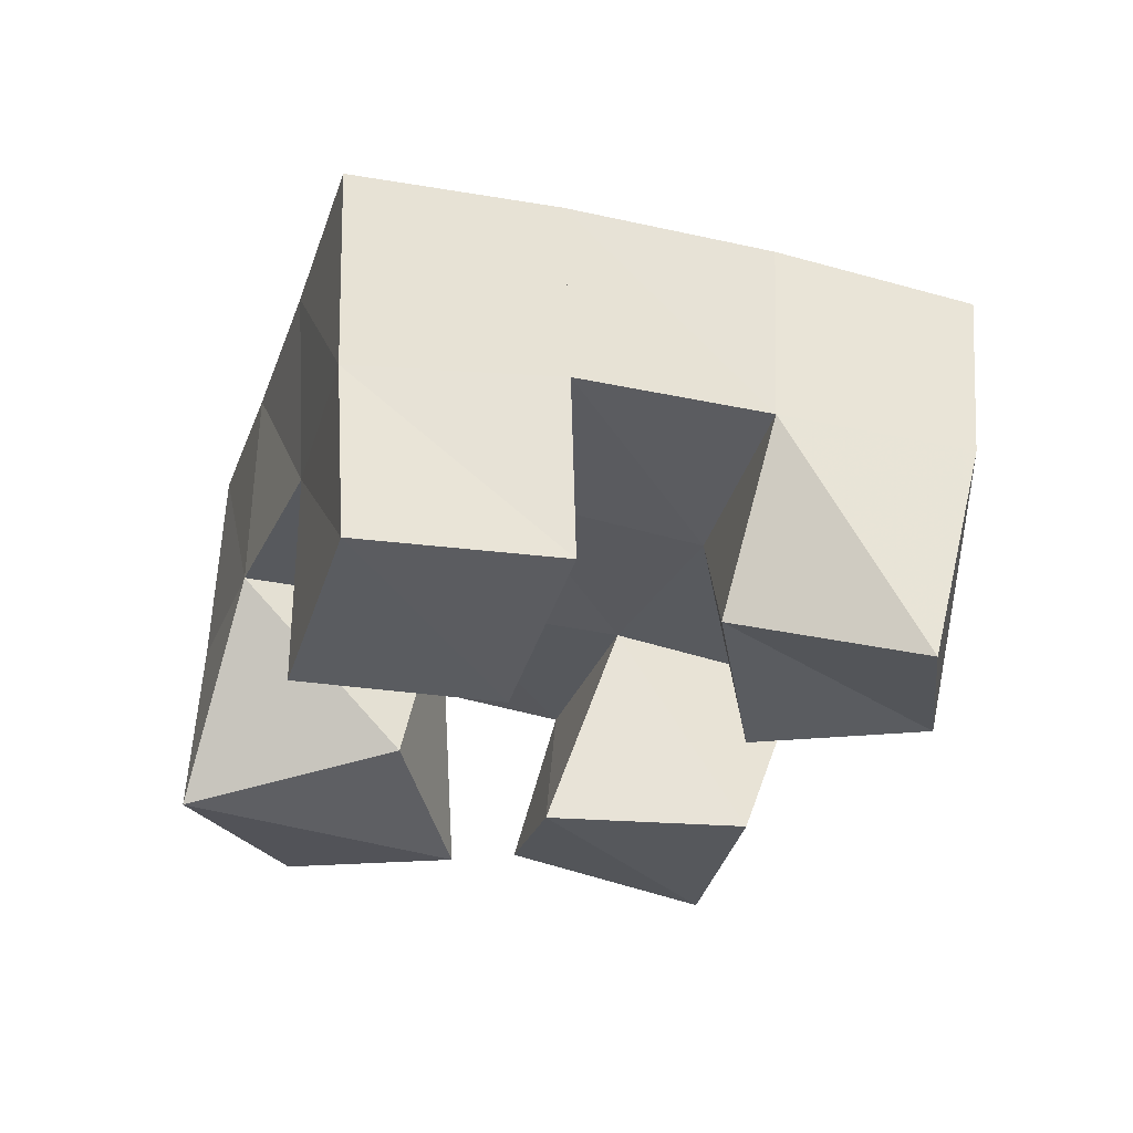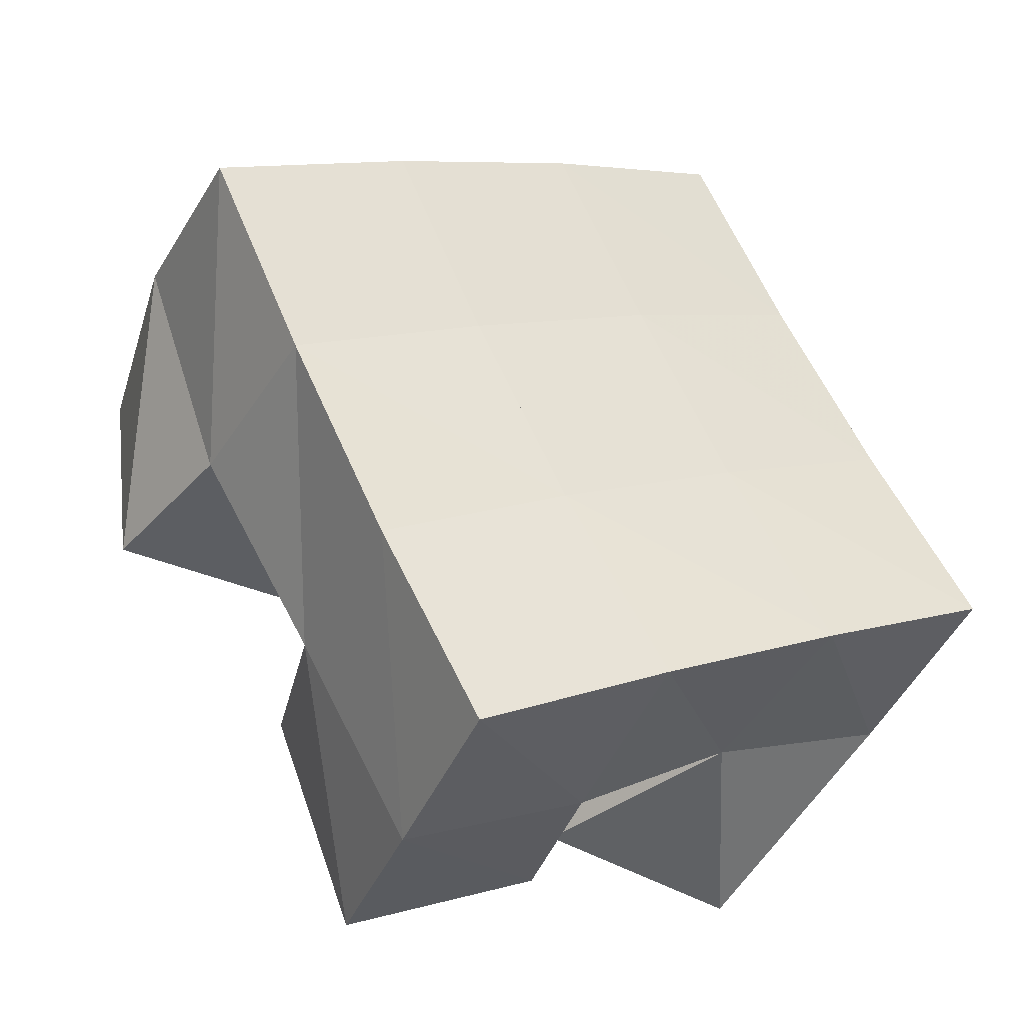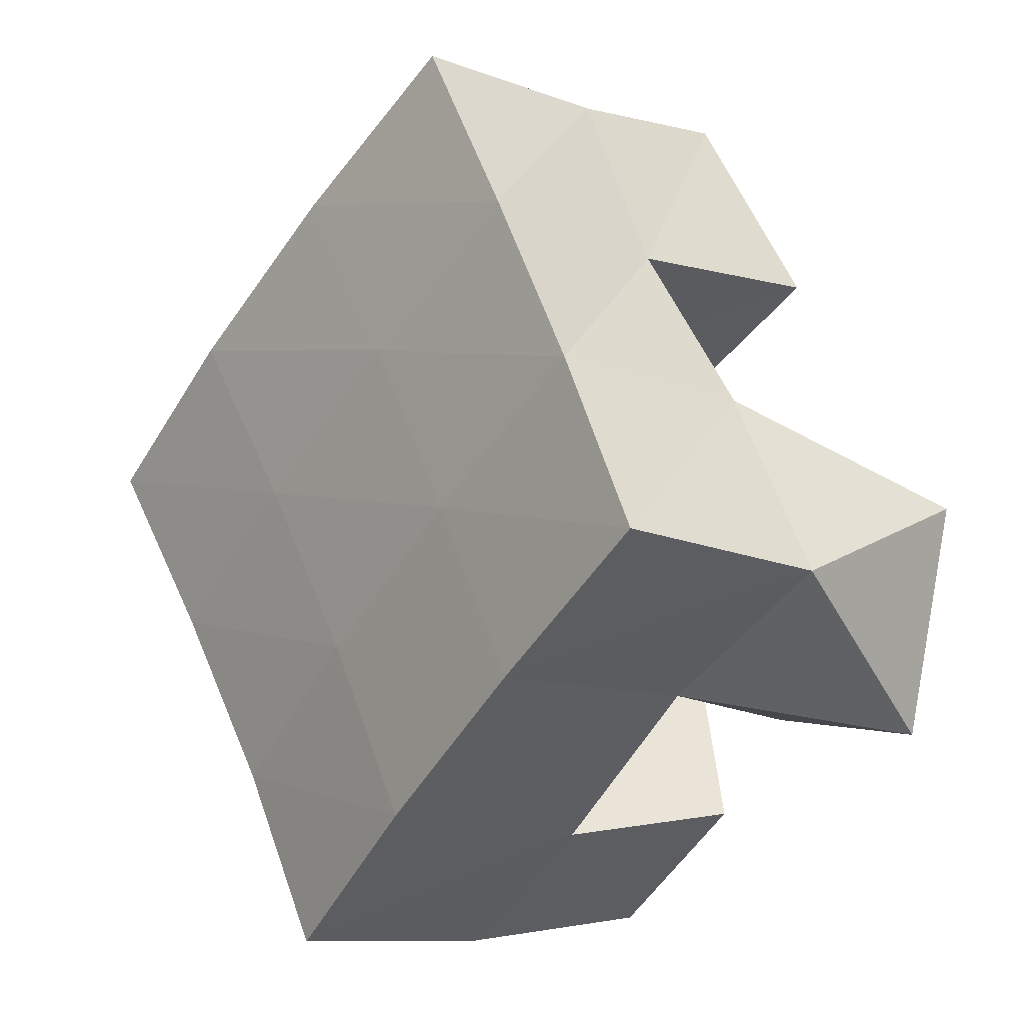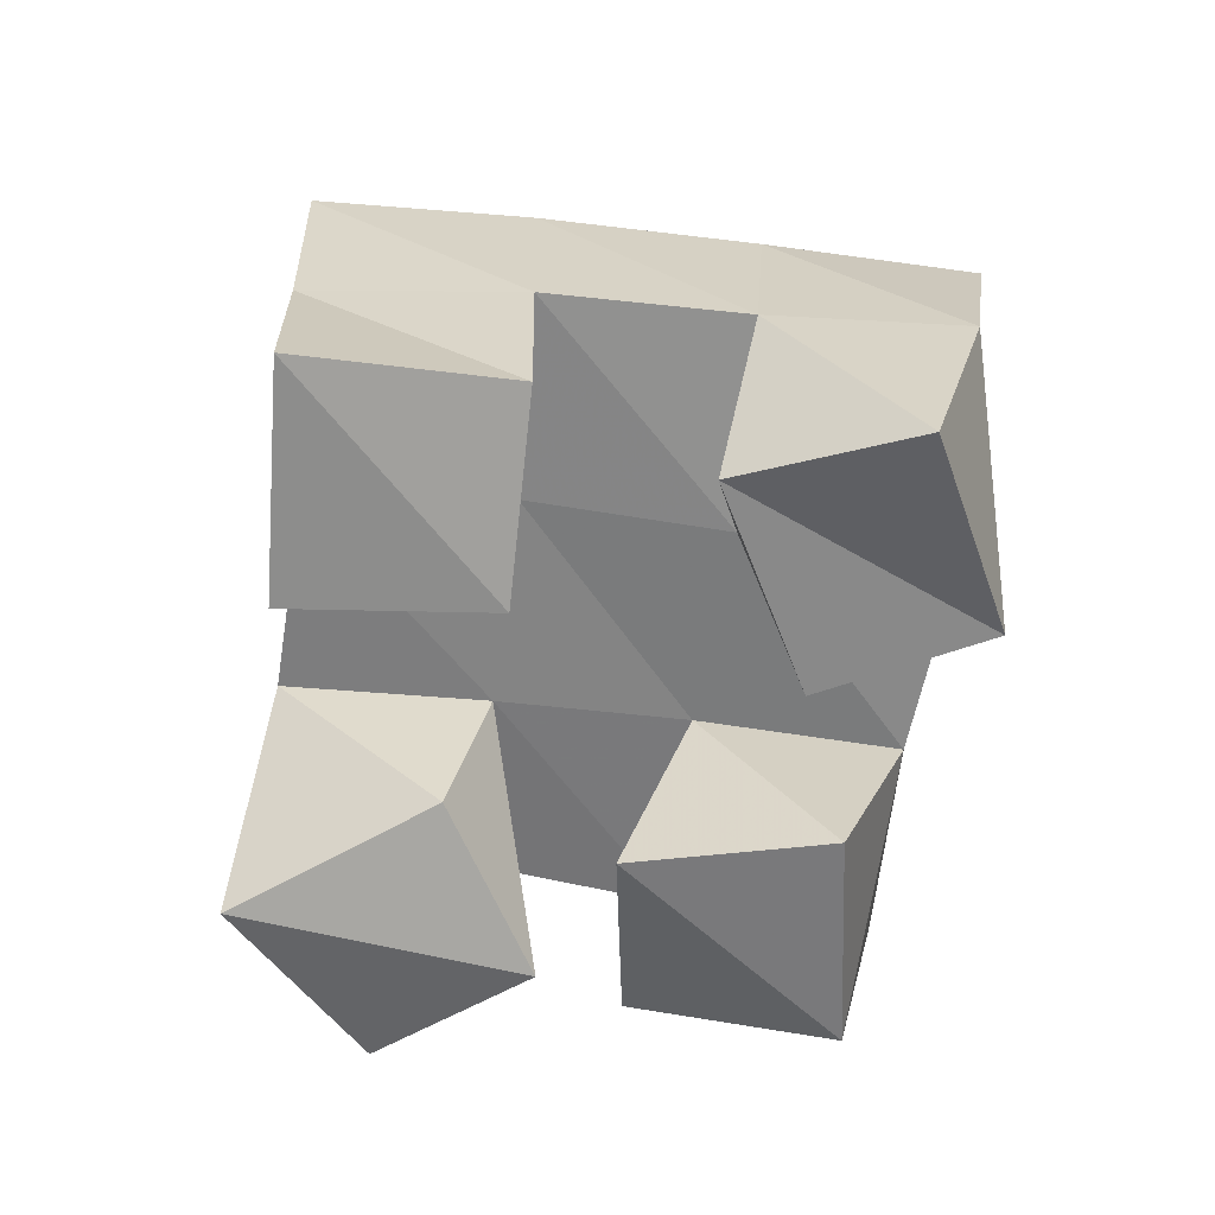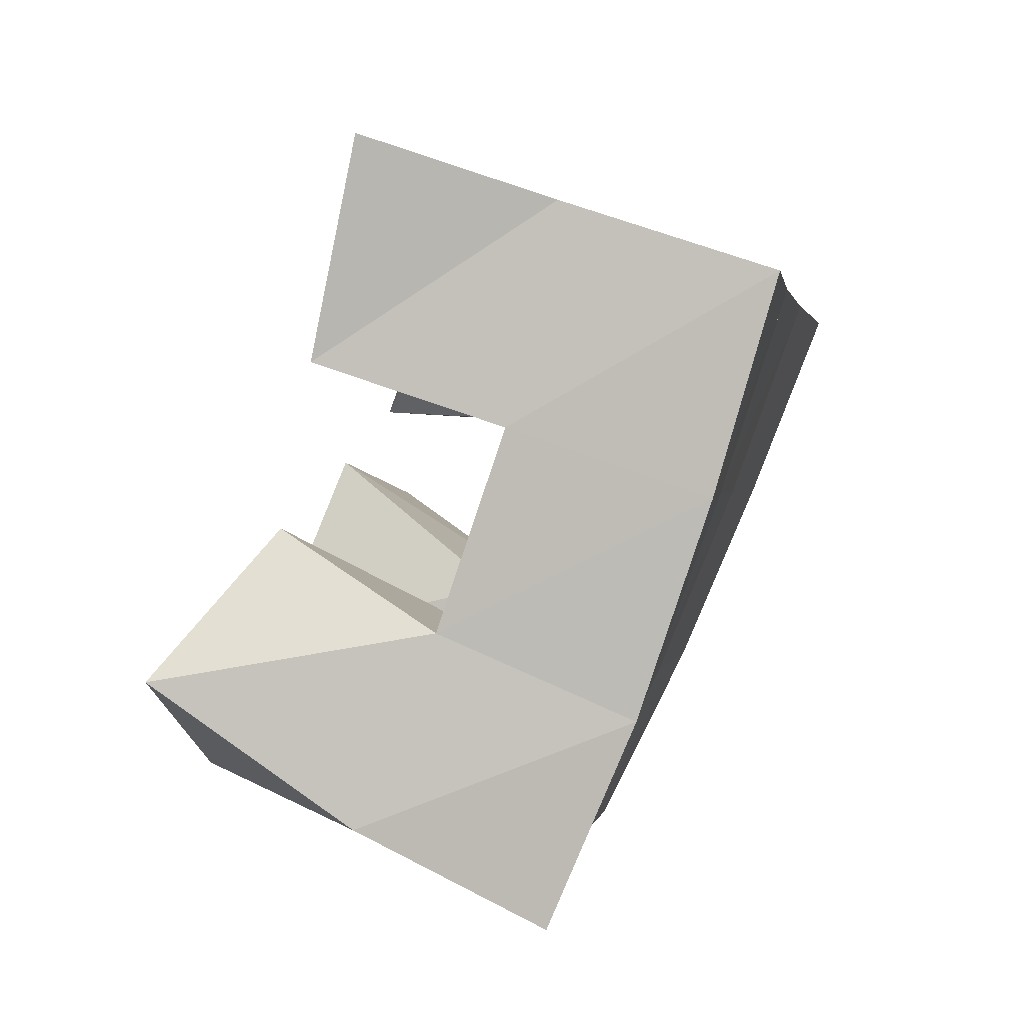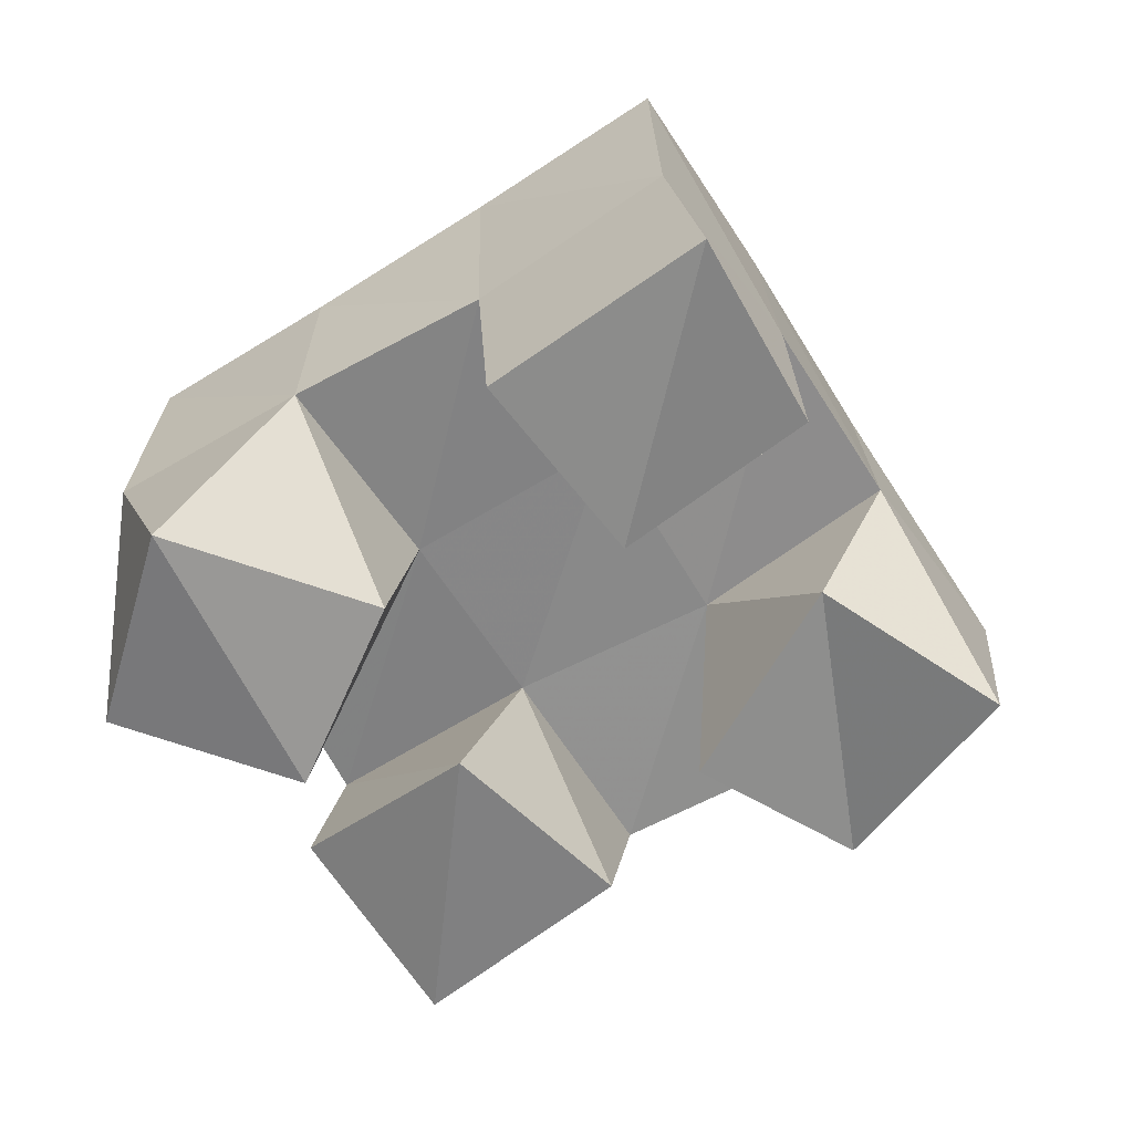
<metadata>
{"format":"obj","ext":"obj","renderer":"f3d","projection":"perspective","resolution":1024,"background":"white","views":[{"elev":-28.1,"azim":11.4,"up":"+Y"},{"elev":-44.0,"azim":151.5,"up":"+Z"},{"elev":-14.0,"azim":-129.9,"up":"+Z"},{"elev":-57.9,"azim":23.6,"up":"+Y"},{"elev":63.7,"azim":111.7,"up":"+Z"},{"elev":-59.7,"azim":-28.2,"up":"+Y"}]}
</metadata>
<code>
v 2.541 0.1054 -0.3039
v 2.524 0.1551 -0.275
v 2.587 0.1 -0.2942
v 2.569 0.1528 -0.2963
v 2.53 0.1025 -0.2517
v 2.549 0.1523 -0.2303
v 2.585 0.1112 -0.2494
v 2.594 0.1514 -0.2536
v 2.669 0.1073 -0.2526
v 2.663 0.1511 -0.2341
v 2.713 0.1074 -0.2551
v 2.707 0.1486 -0.2588
v 2.671 0.1127 -0.1994
v 2.686 0.1582 -0.1894
v 2.717 0.1 -0.2
v 2.729 0.1554 -0.2098
v 2.578 0.1 -0.1837
v 2.576 0.1534 -0.1886
v 2.622 0.1 -0.2044
v 2.621 0.1546 -0.2086
v 2.603 0.1064 -0.1348
v 2.599 0.1525 -0.1419
v 2.646 0.112 -0.1635
v 2.644 0.1581 -0.1652
v 2.598 0.1093 -0.3171
v 2.608 0.1509 -0.3245
v 2.643 0.1 -0.3393
v 2.651 0.1457 -0.3468
v 2.616 0.1005 -0.2727
v 2.634 0.1509 -0.2768
v 2.664 0.1 -0.2869
v 2.677 0.1443 -0.2998
v 2.528 0.205 -0.2726
v 2.571 0.203 -0.2974
v 2.551 0.2024 -0.2296
v 2.595 0.2018 -0.2547
v 2.574 0.2022 -0.1867
v 2.618 0.2032 -0.2117
v 2.597 0.2037 -0.1432
v 2.642 0.2062 -0.1687
v 2.614 0.1994 -0.3231
v 2.639 0.1988 -0.2803
v 2.663 0.2014 -0.2378
v 2.687 0.2064 -0.1956
v 2.657 0.193 -0.3488
v 2.682 0.1934 -0.3063
v 2.707 0.197 -0.2635
v 2.731 0.2026 -0.2212
f 1 2 4
f 3 1 4
f 2 6 8
f 4 2 8
f 6 5 7
f 8 6 7
f 5 1 3
f 7 5 3
f 8 7 3
f 4 8 3
f 2 1 5
f 6 2 5
f 9 10 12
f 11 9 12
f 10 14 16
f 12 10 16
f 14 13 15
f 16 14 15
f 13 9 11
f 15 13 11
f 16 15 11
f 12 16 11
f 10 9 13
f 14 10 13
f 17 18 20
f 19 17 20
f 18 22 24
f 20 18 24
f 22 21 23
f 24 22 23
f 21 17 19
f 23 21 19
f 24 23 19
f 20 24 19
f 18 17 21
f 22 18 21
f 25 26 28
f 27 25 28
f 26 30 32
f 28 26 32
f 30 29 31
f 32 30 31
f 29 25 27
f 31 29 27
f 32 31 27
f 28 32 27
f 26 25 29
f 30 26 29
f 2 33 34
f 4 2 34
f 33 35 36
f 34 33 36
f 35 6 8
f 36 35 8
f 6 2 4
f 8 6 4
f 36 8 4
f 34 36 4
f 33 2 6
f 35 33 6
f 6 35 36
f 8 6 36
f 35 37 38
f 36 35 38
f 37 18 20
f 38 37 20
f 18 6 8
f 20 18 8
f 38 20 8
f 36 38 8
f 35 6 18
f 37 35 18
f 18 37 38
f 20 18 38
f 37 39 40
f 38 37 40
f 39 22 24
f 40 39 24
f 22 18 20
f 24 22 20
f 40 24 20
f 38 40 20
f 37 18 22
f 39 37 22
f 4 34 41
f 26 4 41
f 34 36 42
f 41 34 42
f 36 8 30
f 42 36 30
f 8 4 26
f 30 8 26
f 42 30 26
f 41 42 26
f 34 4 8
f 36 34 8
f 8 36 42
f 30 8 42
f 36 38 43
f 42 36 43
f 38 20 10
f 43 38 10
f 20 8 30
f 10 20 30
f 43 10 30
f 42 43 30
f 36 8 20
f 38 36 20
f 20 38 43
f 10 20 43
f 38 40 44
f 43 38 44
f 40 24 14
f 44 40 14
f 24 20 10
f 14 24 10
f 44 14 10
f 43 44 10
f 38 20 24
f 40 38 24
f 26 41 45
f 28 26 45
f 41 42 46
f 45 41 46
f 42 30 32
f 46 42 32
f 30 26 28
f 32 30 28
f 46 32 28
f 45 46 28
f 41 26 30
f 42 41 30
f 30 42 46
f 32 30 46
f 42 43 47
f 46 42 47
f 43 10 12
f 47 43 12
f 10 30 32
f 12 10 32
f 47 12 32
f 46 47 32
f 42 30 10
f 43 42 10
f 10 43 47
f 12 10 47
f 43 44 48
f 47 43 48
f 44 14 16
f 48 44 16
f 14 10 12
f 16 14 12
f 48 16 12
f 47 48 12
f 43 10 14
f 44 43 14

</code>
